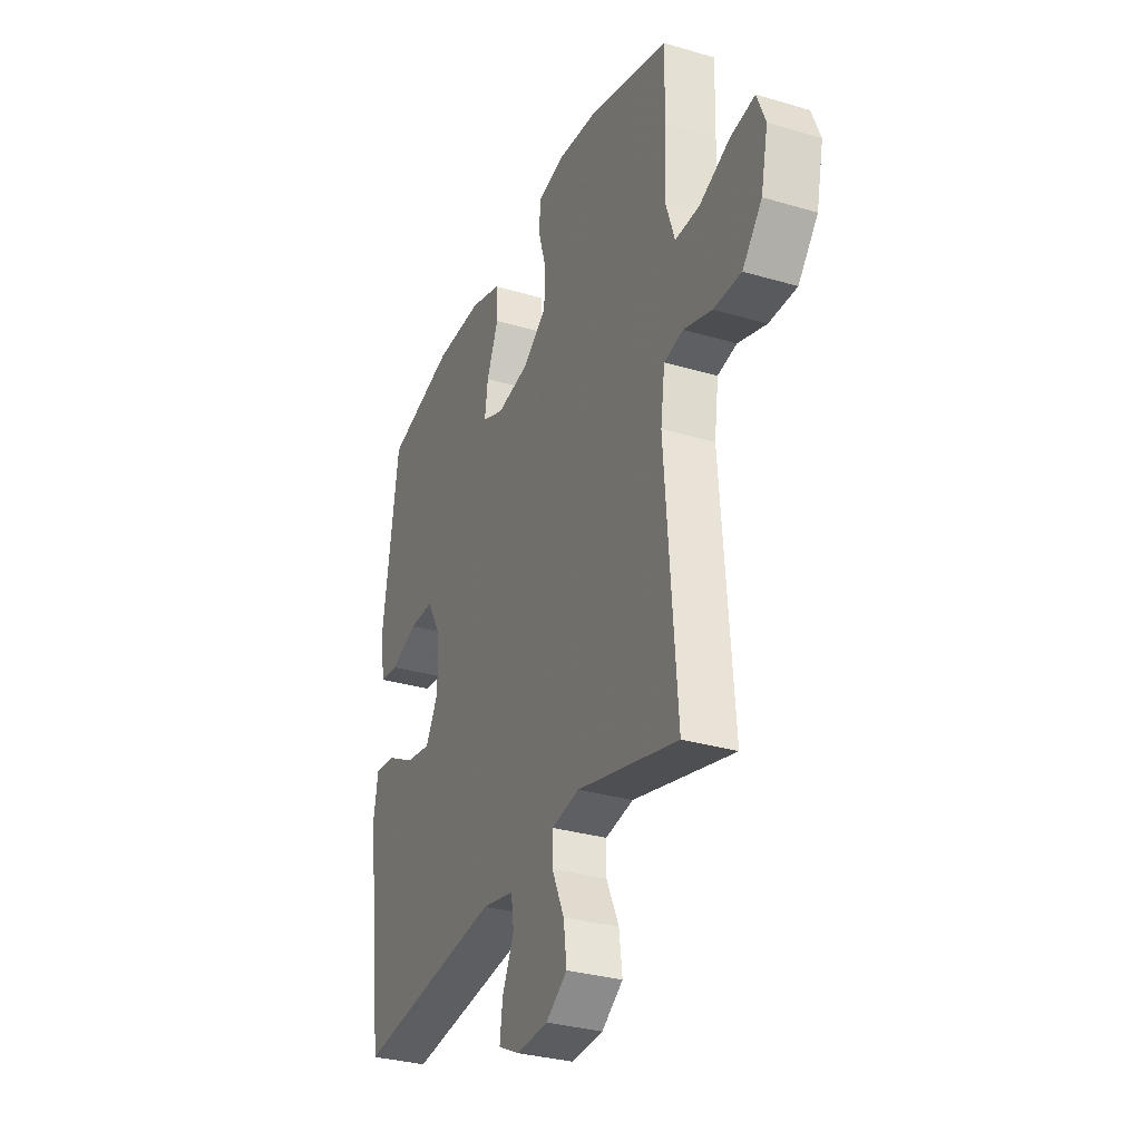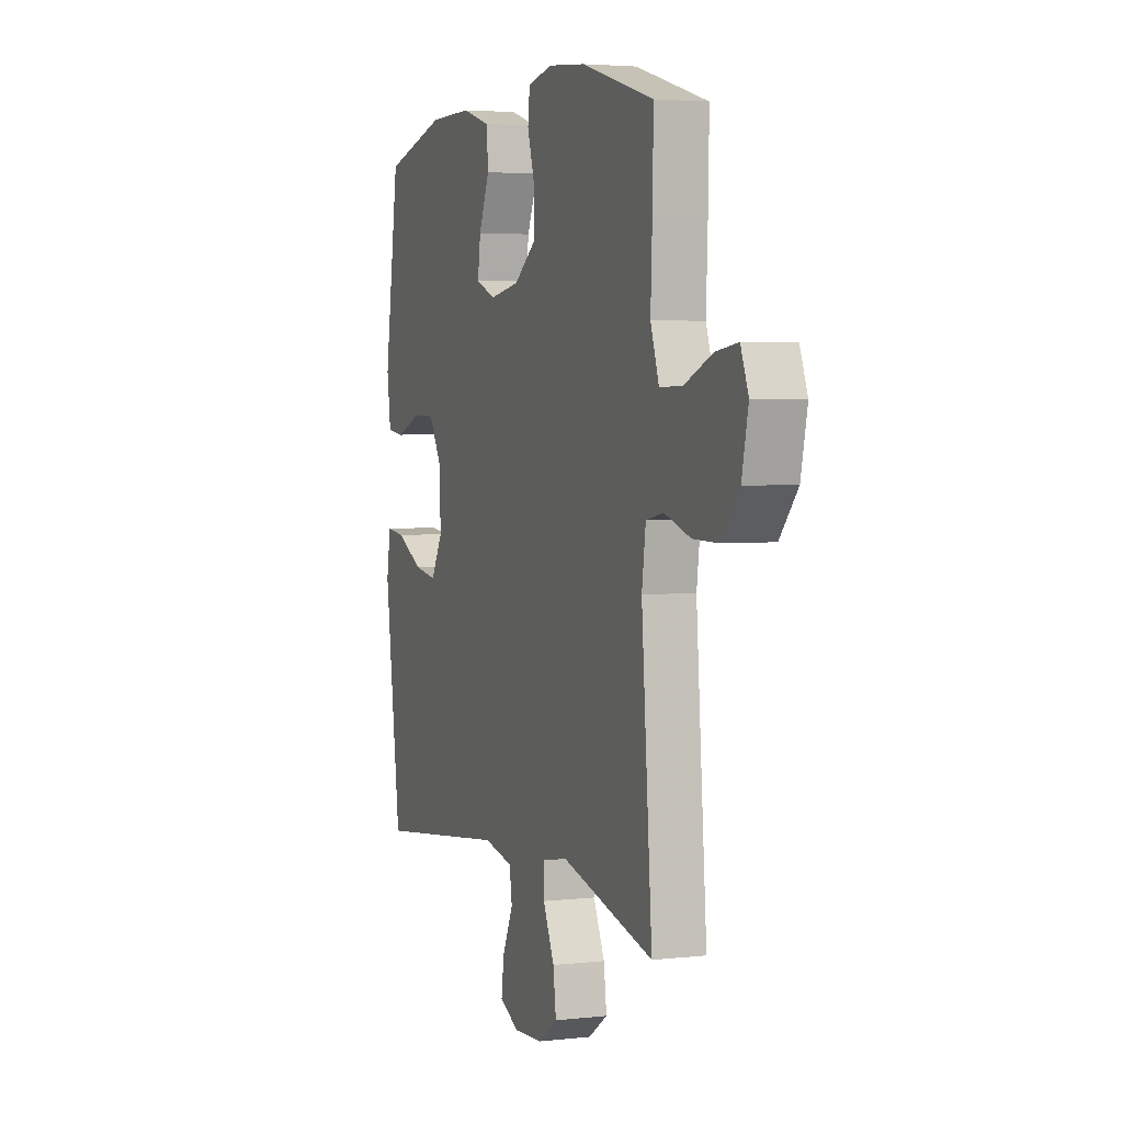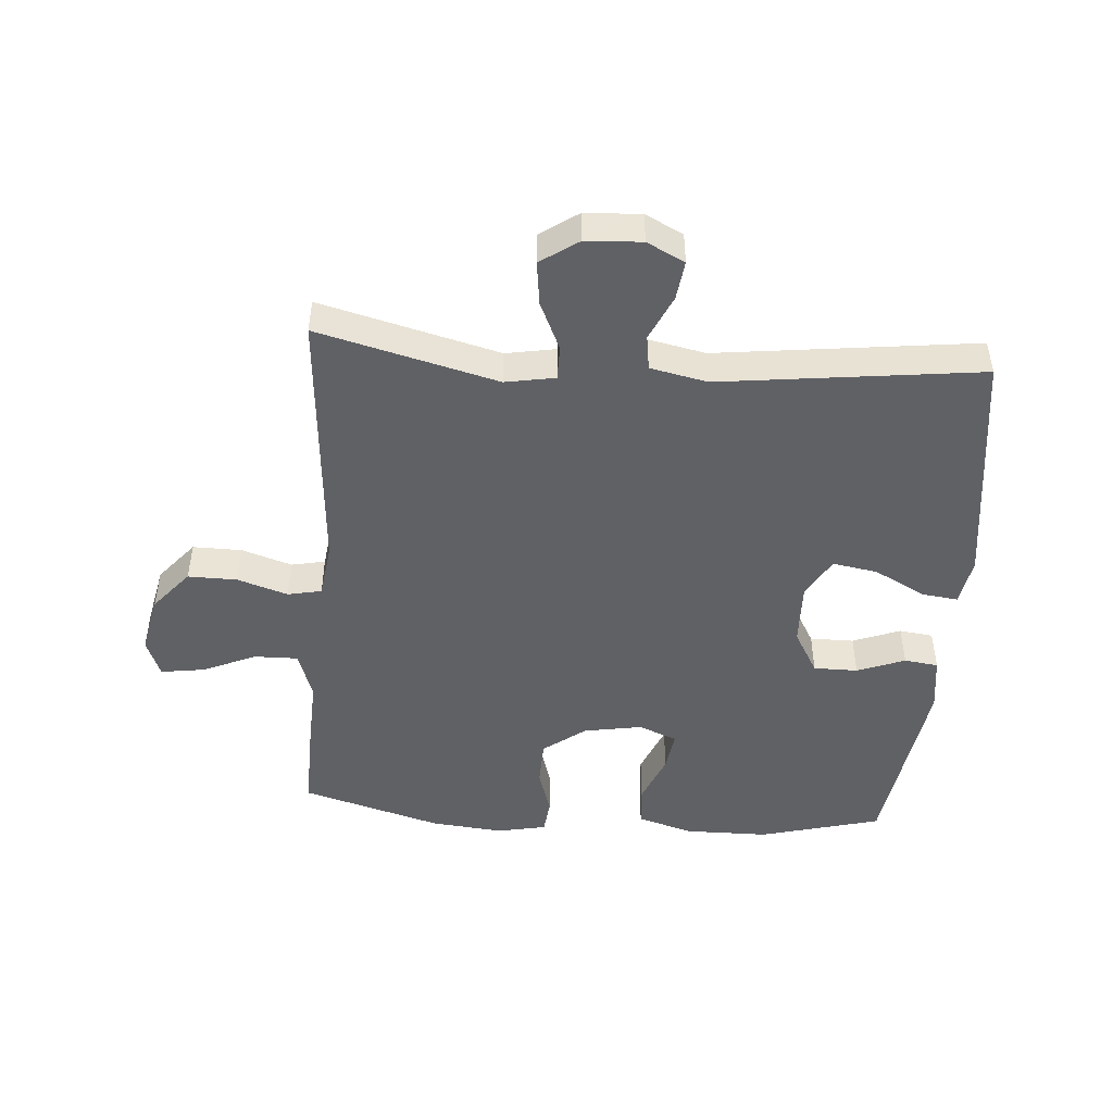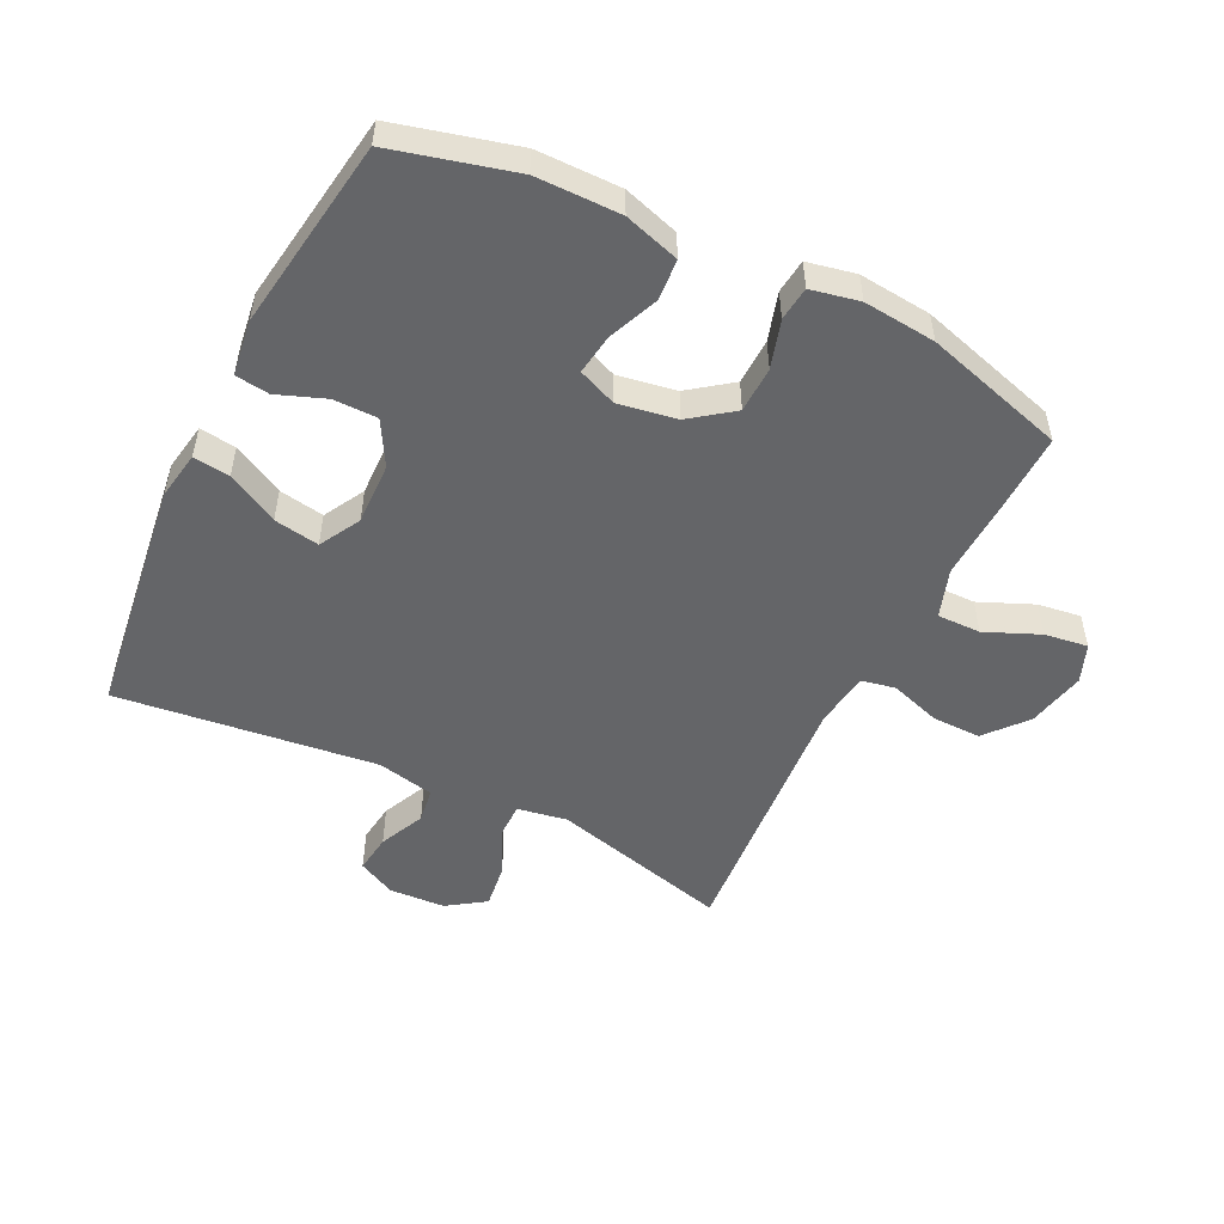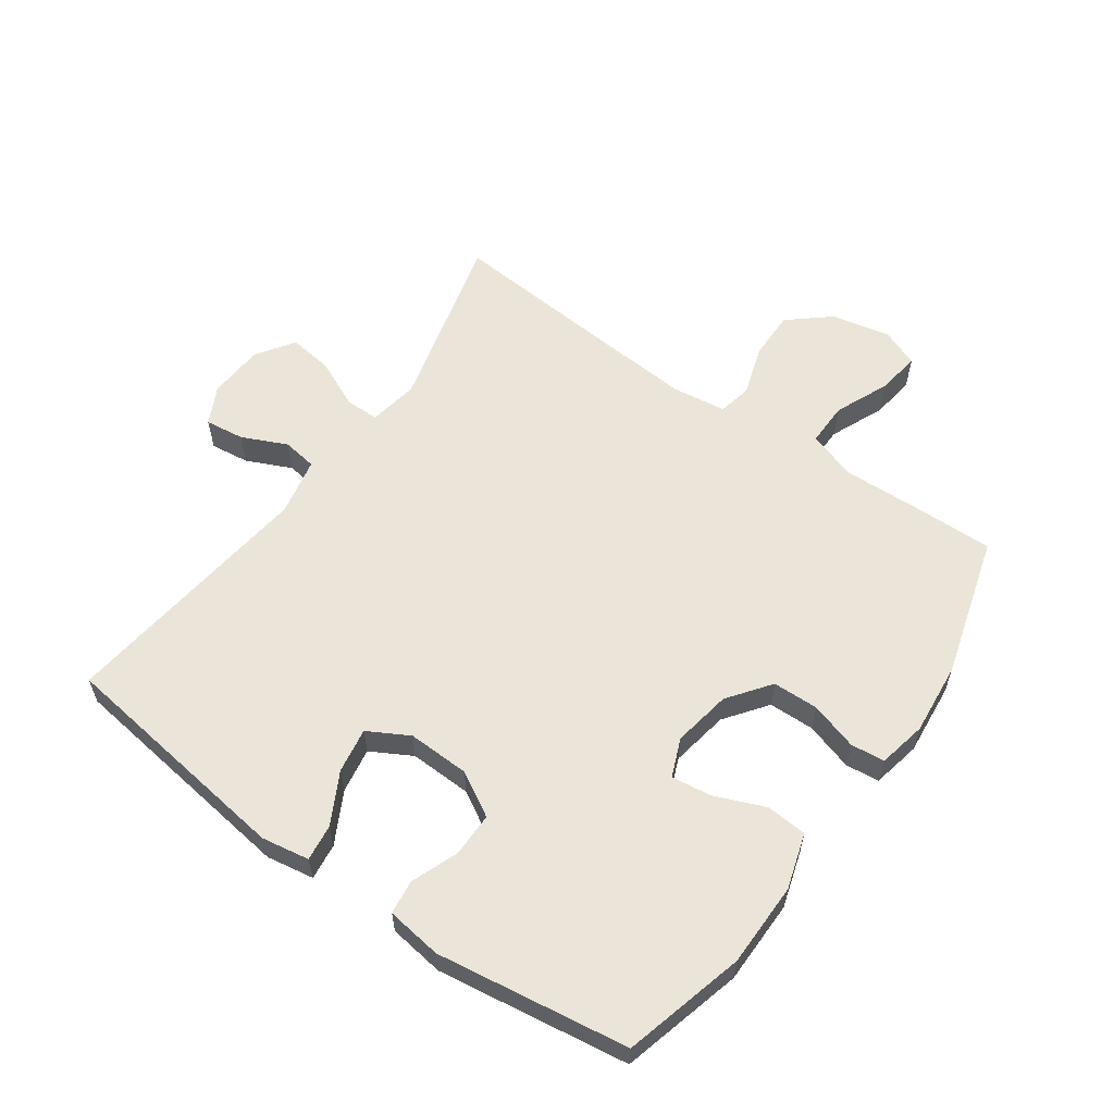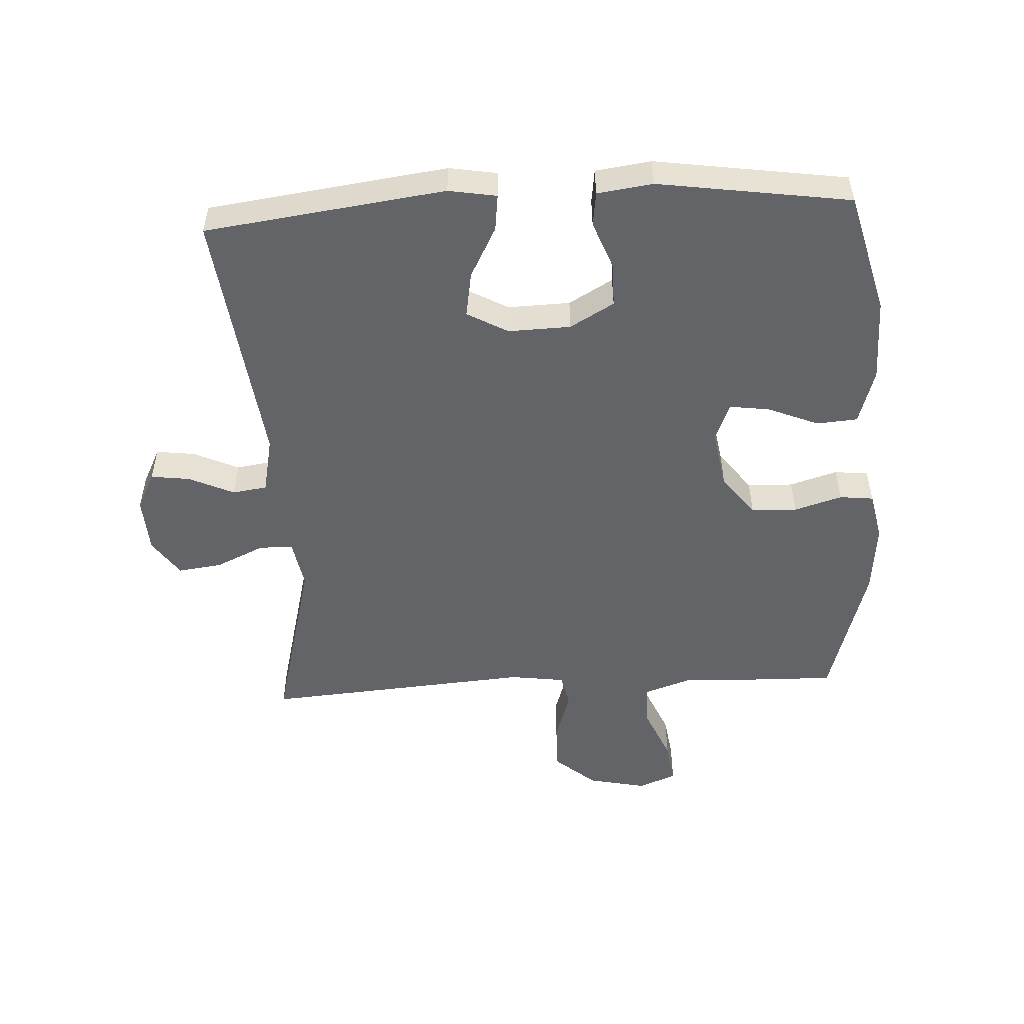
<metadata>
{"format":"obj","ext":"obj","renderer":"f3d","projection":"perspective","resolution":1024,"background":"white","views":[{"elev":-31.5,"azim":67.3,"up":"+Z"},{"elev":3.6,"azim":69.3,"up":"+Z"},{"elev":-47.7,"azim":175.7,"up":"+Y"},{"elev":-51.5,"azim":-26.3,"up":"+Y"},{"elev":59.1,"azim":-54.7,"up":"+Y"},{"elev":-51.3,"azim":-86.9,"up":"+Y"}]}
</metadata>
<code>
v 0.5 0.07 -0.5
v 0.215 0.07 -0.427
v 0.136 0.07 -0.441
v 0.136 0.07 -0.495
v 0.171 0.07 -0.572
v 0.18 0.07 -0.642
v 0.12 0.07 -0.683
v 0.031 0.07 -0.688
v -0.029 0.07 -0.658
v -0.021 0.07 -0.596
v 0.012 0.07 -0.524
v 0.004 0.07 -0.469
v -0.087 0.07 -0.45
v -0.5 0.07 -0.5
v -0.55 0.07 -0.119
v -0.537 0.07 -0.043
v -0.479 0.07 -0.05
v -0.398 0.07 -0.093
v -0.326 0.07 -0.105
v -0.29 0.07 -0.04
v -0.293 0.07 0.059
v -0.333 0.07 0.129
v -0.403 0.07 0.129
v -0.479 0.07 0.1
v -0.533 0.07 0.107
v -0.545 0.07 0.195
v -0.5 0.07 0.5
v -0.307 0.07 0.551
v -0.173 0.07 0.552
v -0.085 0.07 0.525
v -0.08 0.07 0.46
v -0.113 0.07 0.38
v -0.122 0.07 0.316
v -0.061 0.07 0.291
v 0.032 0.07 0.307
v 0.099 0.07 0.357
v 0.101 0.07 0.43
v 0.078 0.07 0.506
v 0.084 0.07 0.56
v 0.161 0.07 0.576
v 0.276 0.07 0.565
v 0.5 0.07 0.5
v 0.497 0.07 0.369
v 0.492 0.07 0.247
v 0.518 0.07 0.17
v 0.587 0.07 0.171
v 0.673 0.07 0.208
v 0.742 0.07 0.218
v 0.766 0.07 0.157
v 0.746 0.07 0.064
v 0.691 0.07 -0.001
v 0.613 0.07 0
v 0.533 0.07 0.026
v 0.479 0.07 0.015
v 0.467 0.07 -0.073
v 0.5 0 -0.5
v 0.215 0 -0.427
v 0.136 0 -0.441
v 0.136 0 -0.495
v 0.171 0 -0.572
v 0.18 0 -0.642
v 0.12 0 -0.683
v 0.031 0 -0.688
v -0.029 0 -0.658
v -0.021 0 -0.596
v 0.012 0 -0.524
v 0.004 0 -0.469
v -0.087 0 -0.45
v -0.5 0 -0.5
v -0.55 0 -0.119
v -0.537 0 -0.043
v -0.479 0 -0.05
v -0.398 0 -0.093
v -0.326 0 -0.105
v -0.29 0 -0.04
v -0.293 0 0.059
v -0.333 0 0.129
v -0.403 0 0.129
v -0.479 0 0.1
v -0.533 0 0.107
v -0.545 0 0.195
v -0.5 0 0.5
v -0.307 0 0.551
v -0.173 0 0.552
v -0.085 0 0.525
v -0.08 0 0.46
v -0.113 0 0.38
v -0.122 0 0.316
v -0.061 0 0.291
v 0.032 0 0.307
v 0.099 0 0.357
v 0.101 0 0.43
v 0.078 0 0.506
v 0.084 0 0.56
v 0.161 0 0.576
v 0.276 0 0.565
v 0.5 0 0.5
v 0.497 0 0.369
v 0.492 0 0.247
v 0.518 0 0.17
v 0.587 0 0.171
v 0.673 0 0.208
v 0.742 0 0.218
v 0.766 0 0.157
v 0.746 0 0.064
v 0.691 0 -0.001
v 0.613 0 0
v 0.533 0 0.026
v 0.479 0 0.015
v 0.467 0 -0.073
f 50 51 52 53
f 48 49 50 53
f 46 47 48 53
f 45 46 53 54
f 44 45 54
f 43 44 54 55
f 41 42 43 55
f 37 38 39 40
f 36 37 40 41
f 29 30 31 32
f 29 32 33
f 28 29 33
f 27 28 33
f 26 27 33
f 23 24 25 26
f 22 23 26 33
f 21 22 33 34
f 15 16 17 18
f 13 14 15 18
f 12 13 18 19
f 8 9 10 11
f 6 7 8 11
f 4 5 6 11
f 3 4 11 12
f 41 55 1 2
f 36 41 2 3
f 35 36 3 12
f 20 21 34 35
f 12 19 20 35
f 108 107 106 105
f 108 105 104 103
f 108 103 102 101
f 109 108 101 100
f 109 100 99
f 110 109 99 98
f 110 98 97 96
f 95 94 93 92
f 96 95 92 91
f 87 86 85 84
f 88 87 84
f 88 84 83
f 88 83 82
f 88 82 81
f 81 80 79 78
f 88 81 78 77
f 89 88 77 76
f 73 72 71 70
f 73 70 69 68
f 74 73 68 67
f 66 65 64 63
f 66 63 62 61
f 66 61 60 59
f 67 66 59 58
f 57 56 110 96
f 58 57 96 91
f 67 58 91 90
f 90 89 76 75
f 90 75 74 67
f 1 56 57 2
f 2 57 58 3
f 3 58 59 4
f 4 59 60 5
f 5 60 61 6
f 6 61 62 7
f 7 62 63 8
f 8 63 64 9
f 9 64 65 10
f 10 65 66 11
f 11 66 67 12
f 12 67 68 13
f 13 68 69 14
f 14 69 70 15
f 15 70 71 16
f 16 71 72 17
f 17 72 73 18
f 18 73 74 19
f 19 74 75 20
f 20 75 76 21
f 21 76 77 22
f 22 77 78 23
f 23 78 79 24
f 24 79 80 25
f 25 80 81 26
f 26 81 82 27
f 27 82 83 28
f 28 83 84 29
f 29 84 85 30
f 30 85 86 31
f 31 86 87 32
f 32 87 88 33
f 33 88 89 34
f 34 89 90 35
f 35 90 91 36
f 36 91 92 37
f 37 92 93 38
f 38 93 94 39
f 39 94 95 40
f 40 95 96 41
f 41 96 97 42
f 42 97 98 43
f 43 98 99 44
f 44 99 100 45
f 45 100 101 46
f 46 101 102 47
f 47 102 103 48
f 48 103 104 49
f 49 104 105 50
f 50 105 106 51
f 51 106 107 52
f 52 107 108 53
f 53 108 109 54
f 54 109 110 55
f 55 110 56 1

</code>
